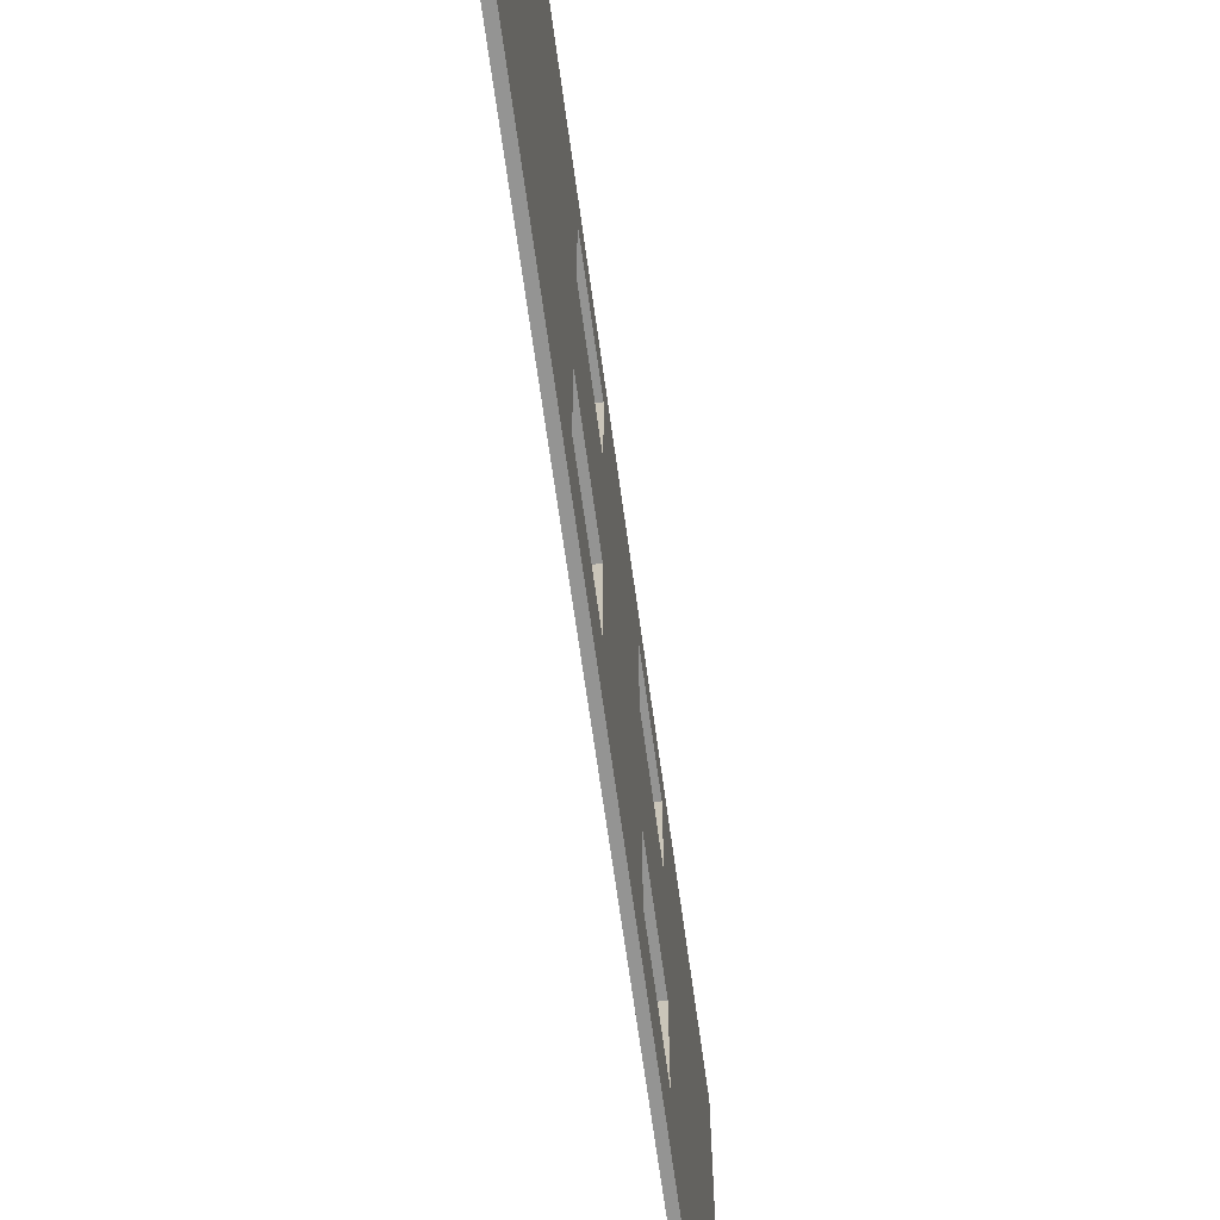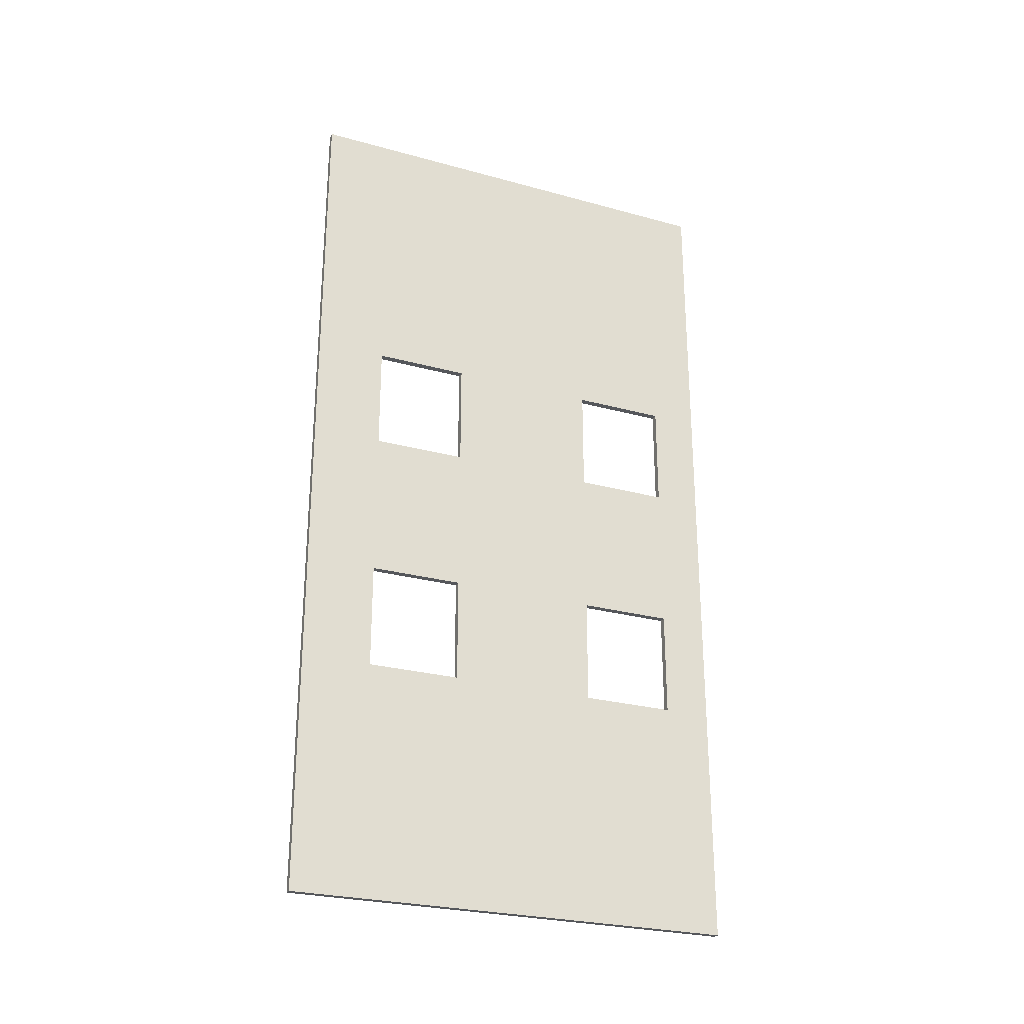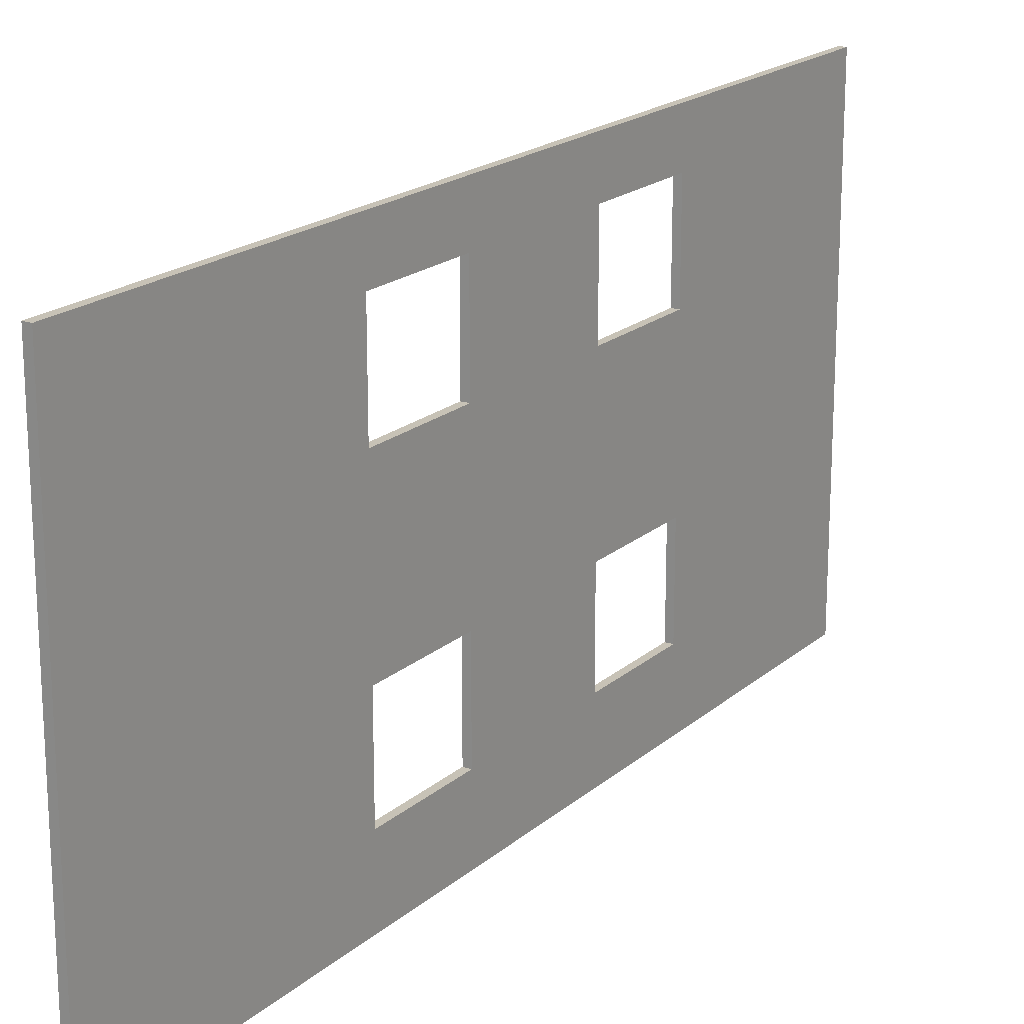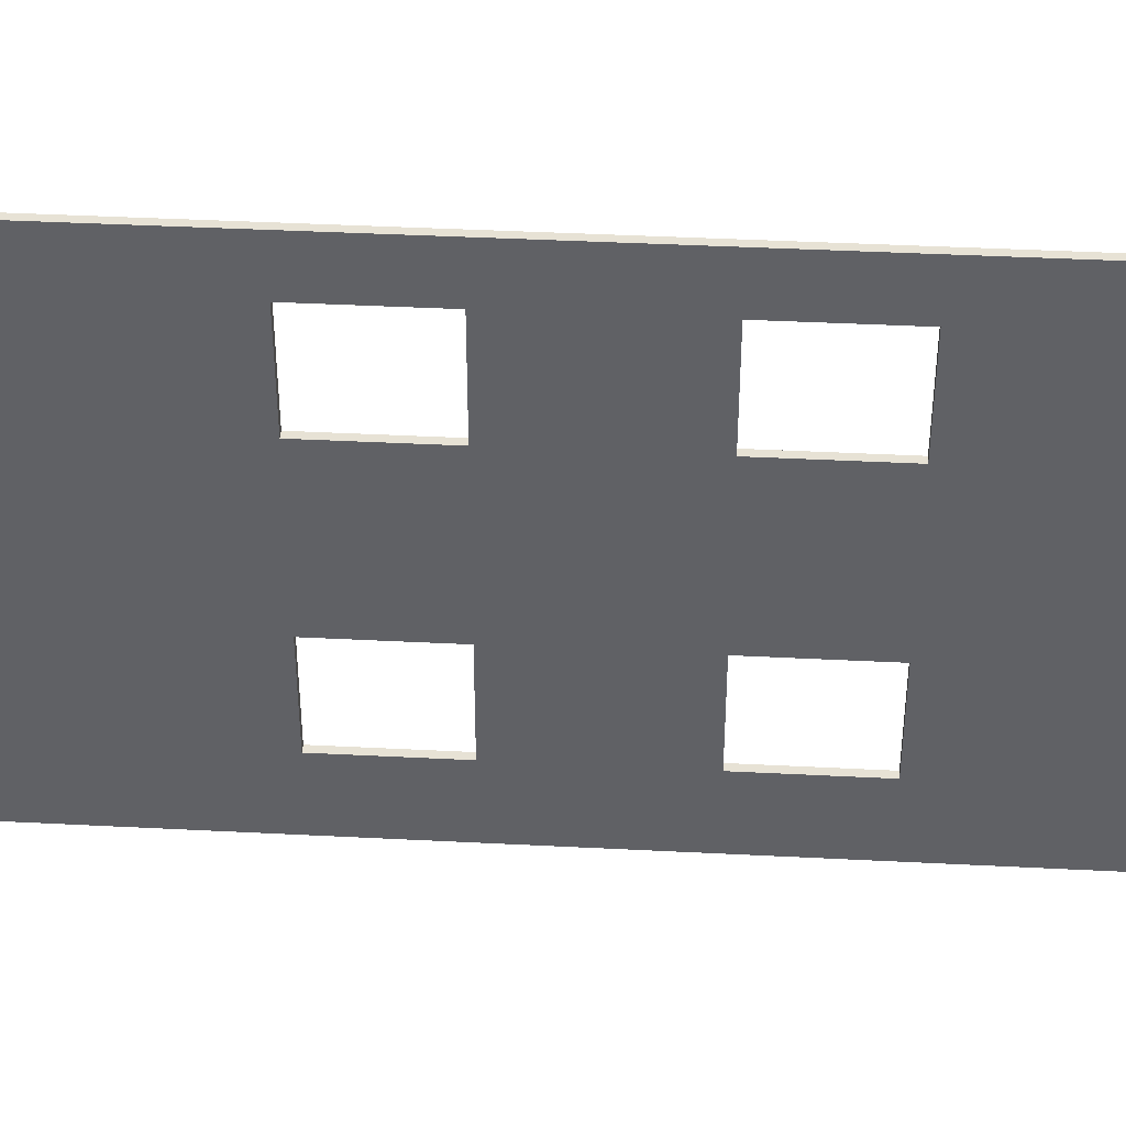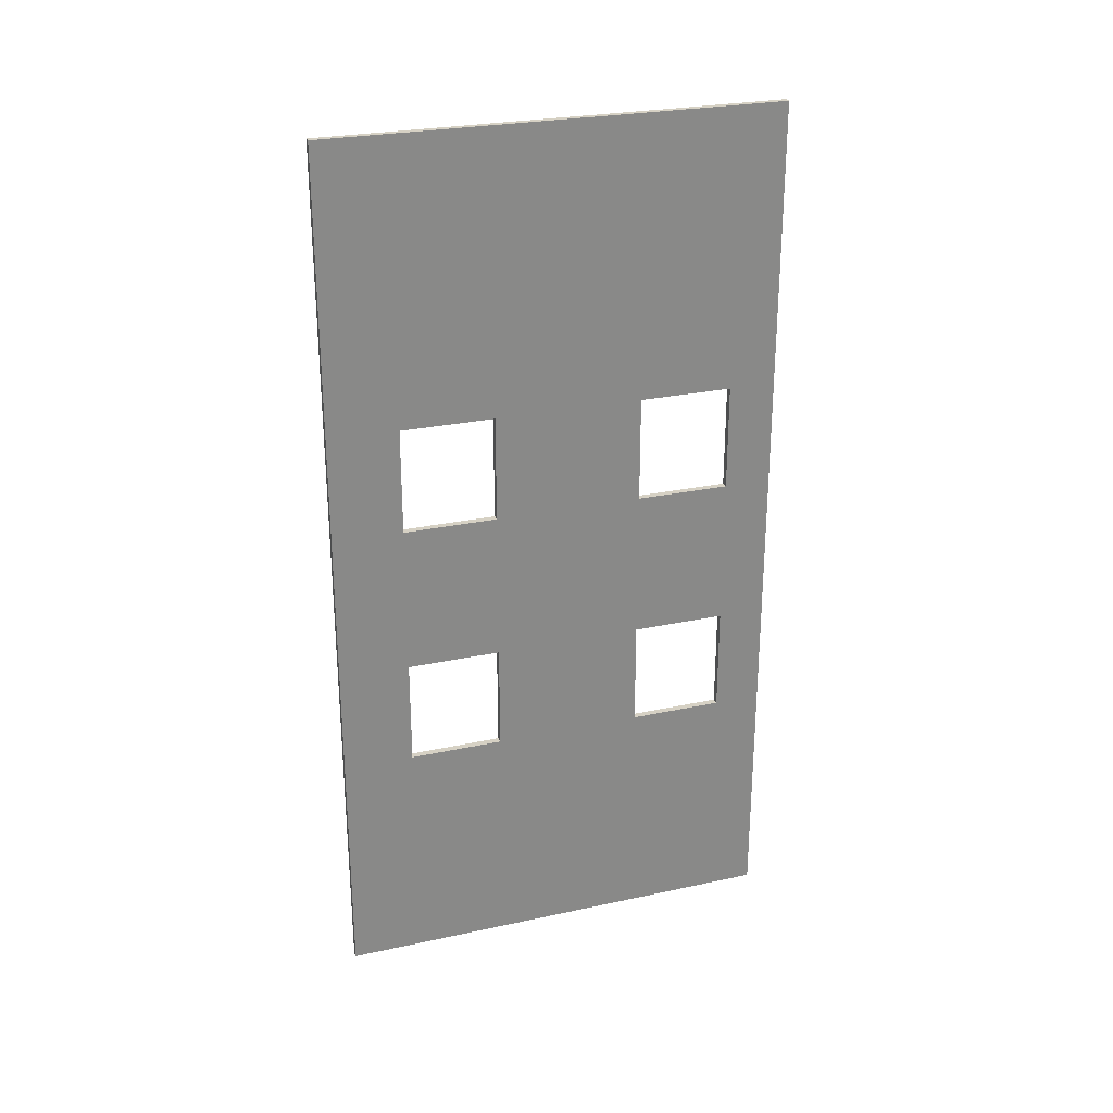
<metadata>
{"format":"obj","ext":"obj","renderer":"f3d","projection":"perspective","resolution":1024,"background":"white","views":[{"elev":-67.0,"azim":7.8,"up":"+Y"},{"elev":-26.4,"azim":66.6,"up":"+Z"},{"elev":19.2,"azim":32.9,"up":"+Y"},{"elev":40.5,"azim":93.6,"up":"+Y"},{"elev":26.6,"azim":71.3,"up":"+Z"}]}
</metadata>
<code>
o object_1
v -11.87 5.498 -48.7
v -11.87 205 -48.7
v -11.87 36.5 -171.9
v -11.87 77.73 -171.9
v -11.87 143 -171.9
v -11.87 184.2 -171.9
v -11.87 36.5 -218.4
v -11.87 77.73 -218.4
v -11.87 143 -218.4
v -11.87 184.2 -218.4
v -11.87 36.5 -283.9
v -11.87 77.73 -283.9
v -11.87 143 -283.9
v -11.87 184.2 -283.9
v -11.87 36.5 -330.4
v -11.87 77.73 -330.4
v -11.87 143 -330.4
v -11.87 184.2 -330.4
v -11.87 5.498 -434
v -11.87 205 -434
v -8.797 5.498 -48.7
v -8.797 205 -48.7
v -8.797 36.5 -171.9
v -8.797 77.73 -171.9
v -8.797 143 -171.9
v -8.797 184.2 -171.9
v -8.797 36.5 -218.4
v -8.797 77.73 -218.4
v -8.797 143 -218.4
v -8.797 184.2 -218.4
v -8.797 36.5 -283.9
v -8.797 77.73 -283.9
v -8.797 143 -283.9
v -8.797 184.2 -283.9
v -8.797 36.5 -330.4
v -8.797 77.73 -330.4
v -8.797 143 -330.4
v -8.797 184.2 -330.4
v -8.797 5.498 -434
v -8.797 205 -434
f 2 1 21 22
f 24 21 23
f 27 23 21
f 28 27 31 32
f 28 29 25 24
f 21 39 31 27
f 22 21 24 25
f 26 22 25
f 30 29 33 34
f 22 26 30
f 40 22 30 34
f 29 28 32 33
f 36 35 39
f 31 39 35
f 39 40 37 36
f 36 37 33 32
f 38 37 40
f 34 38 40
f 40 39 19 20
f 16 19 15
f 11 15 19
f 12 11 7 8
f 12 13 17 16
f 11 19 7
f 20 19 16 17
f 18 20 17
f 14 13 9 10
f 20 18 14
f 10 20 14
f 13 12 8 9
f 4 3 1
f 7 1 3
f 2 4 1
f 1 7 19
f 8 4 5 9
f 6 5 2
f 4 2 5
f 10 6 2
f 20 10 2
f 21 1 19 39
f 20 2 22 40
f 12 32 31 11
f 36 16 15 35
f 35 15 11 31
f 36 32 12 16
f 4 24 23 3
f 28 8 7 27
f 27 7 3 23
f 28 24 4 8
f 6 26 25 5
f 30 10 9 29
f 29 9 5 25
f 30 26 6 10
f 14 34 33 13
f 38 18 17 37
f 37 17 13 33
f 38 34 14 18

</code>
